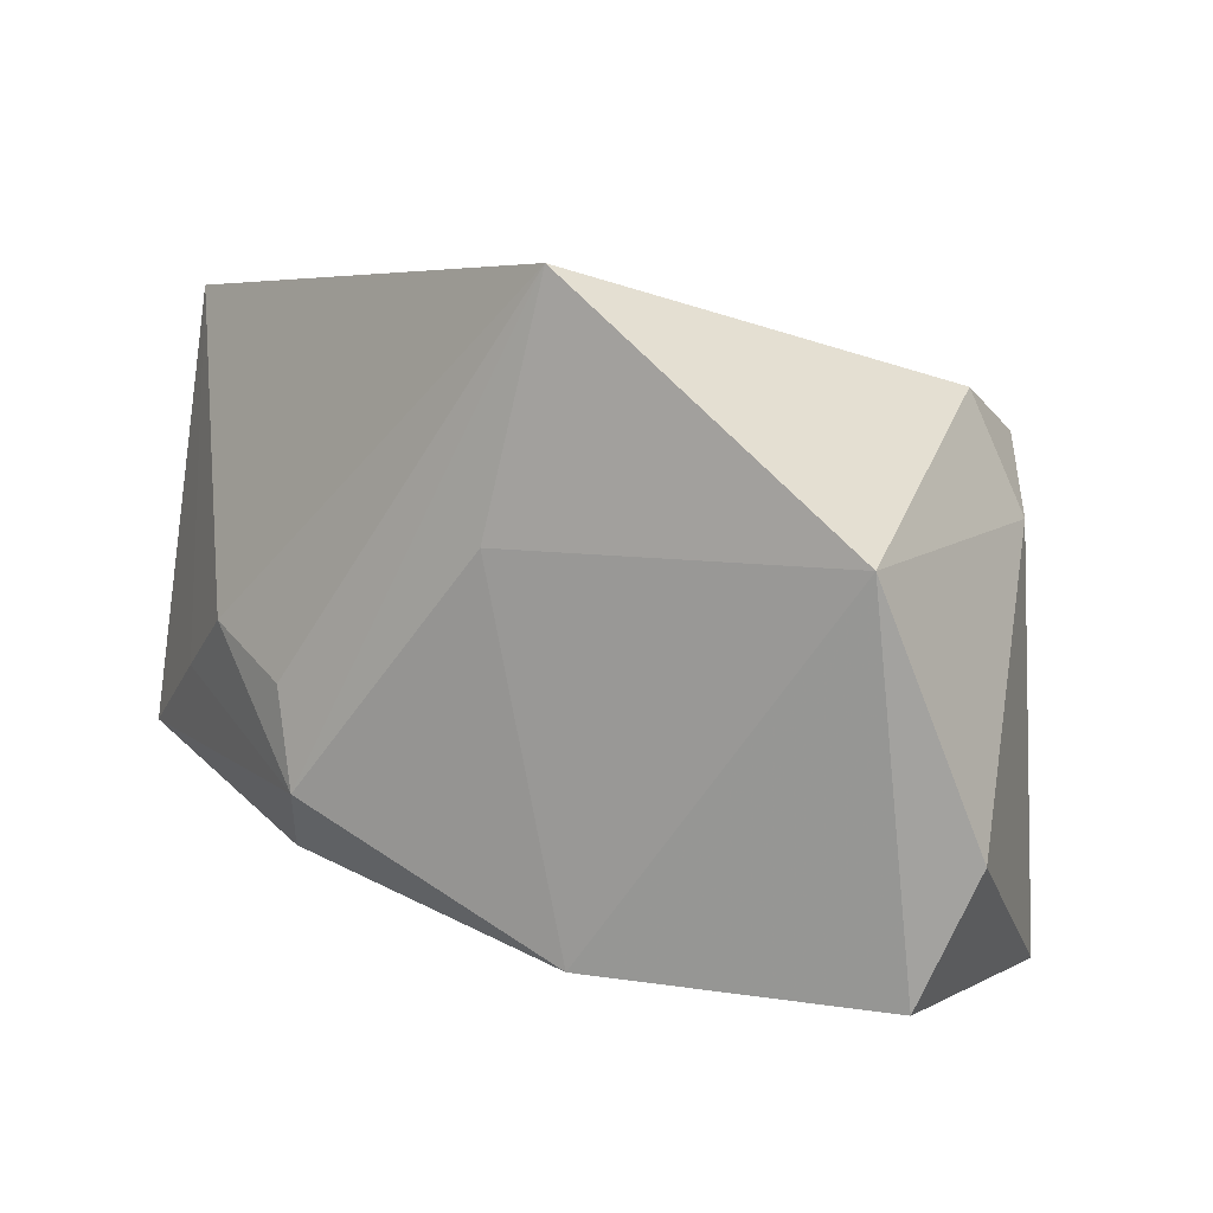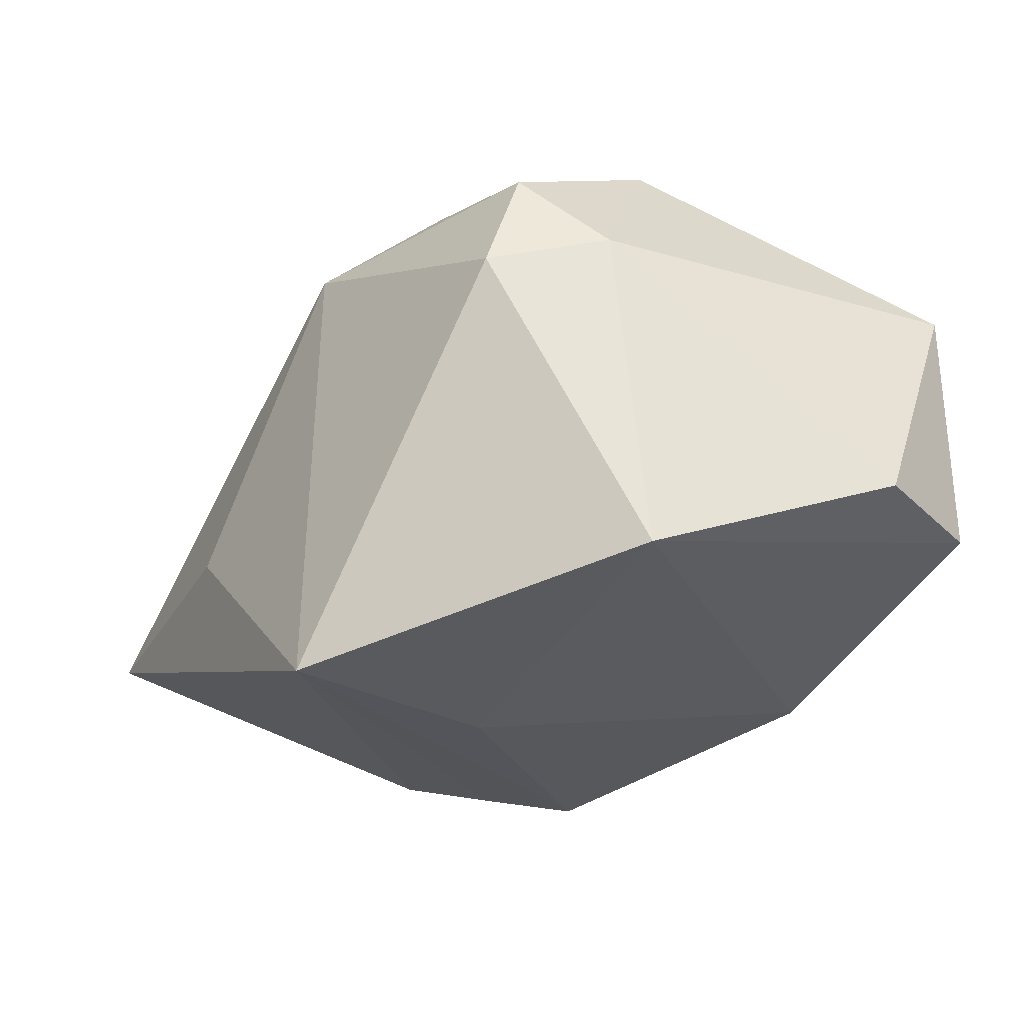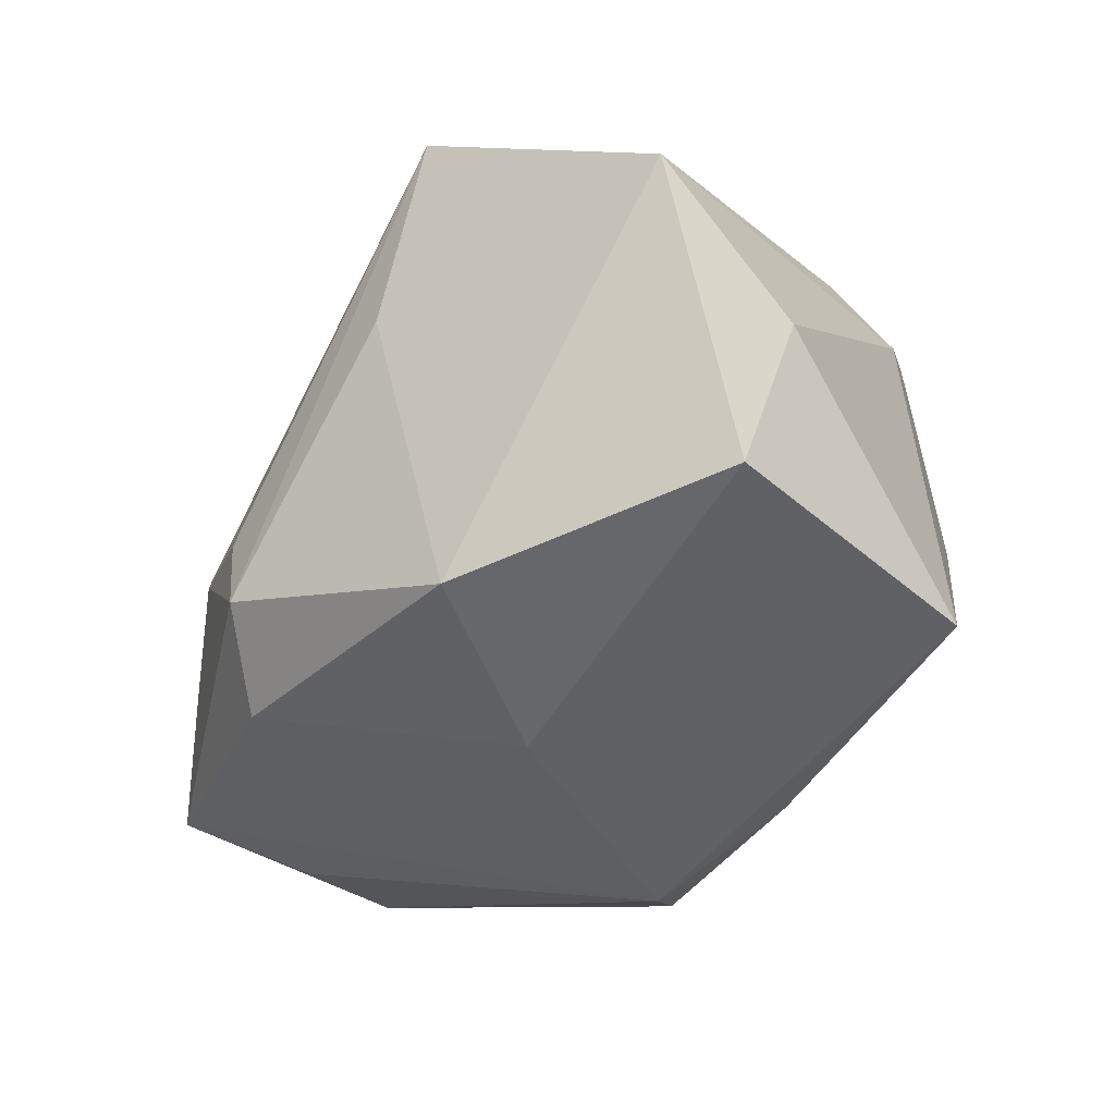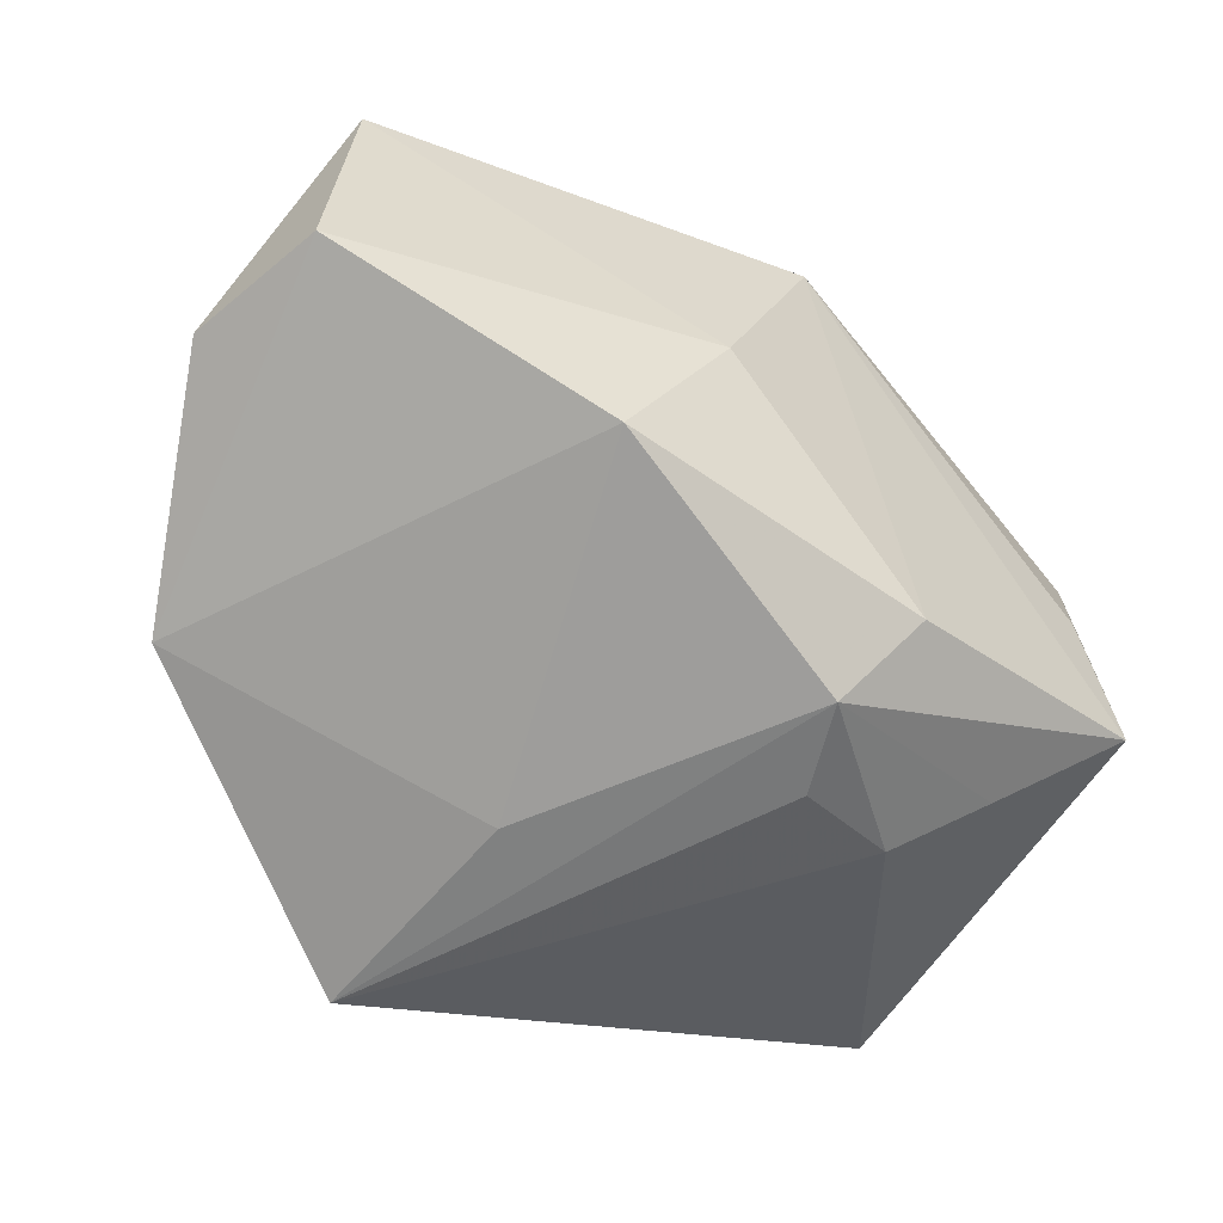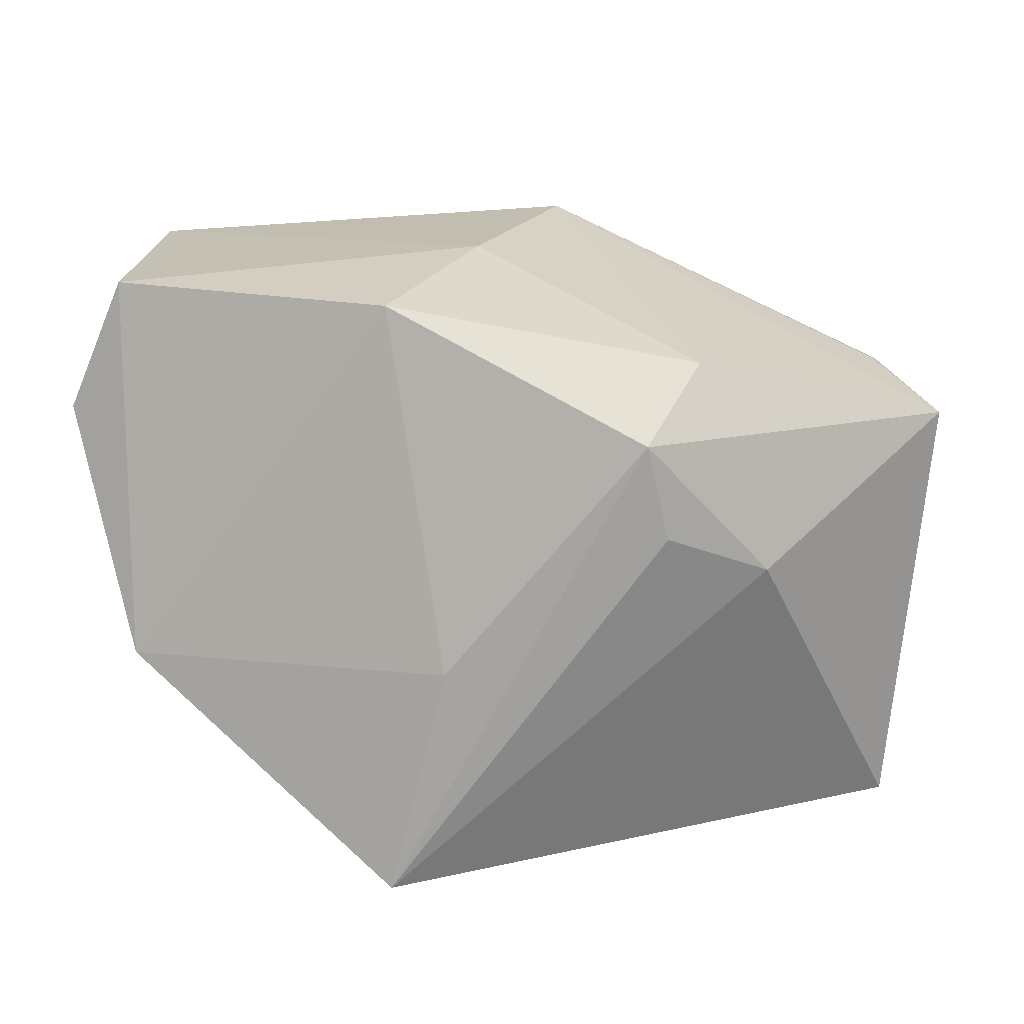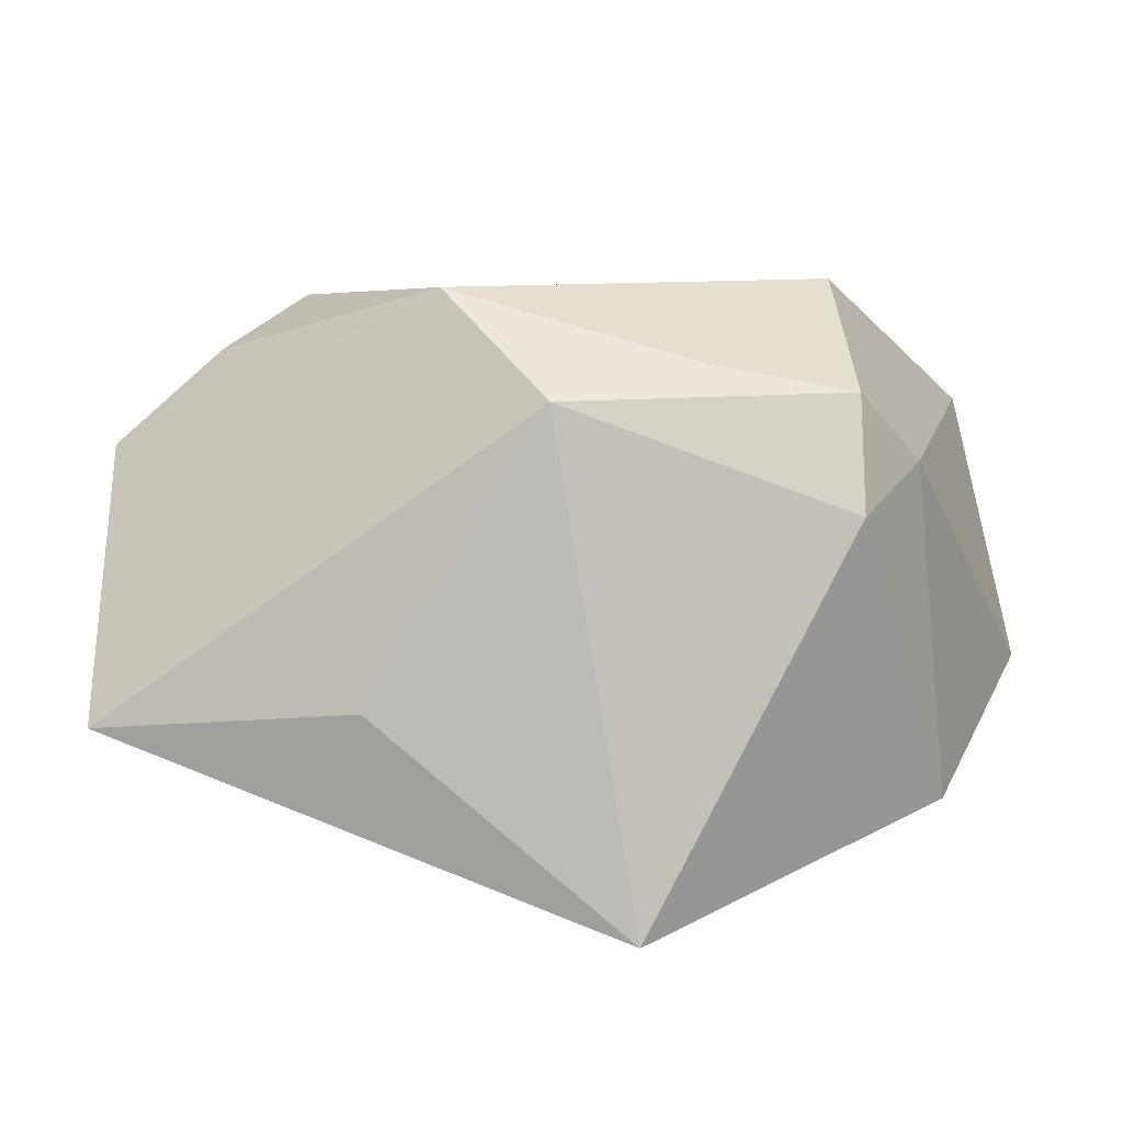
<metadata>
{"format":"obj","ext":"obj","renderer":"f3d","projection":"perspective","resolution":1024,"background":"white","views":[{"elev":6.0,"azim":-145.6,"up":"+Y"},{"elev":-24.8,"azim":-118.7,"up":"+Z"},{"elev":-48.1,"azim":-129.7,"up":"+Y"},{"elev":-59.4,"azim":-22.9,"up":"+Z"},{"elev":-72.6,"azim":2.8,"up":"+Z"},{"elev":11.4,"azim":-167.8,"up":"+Z"}]}
</metadata>
<code>
v 0.03801 0.01343 0.012
v 0.007526 0.01535 0.02665
v -0.02355 -0.0005307 0.02665
v 0.04083 -0.01094 -0.01139
v 0.011 0.02861 -0.007286
v -0.007861 -0.02484 0.01911
v 0.006231 -0.0274 0.01681
v 0.03092 -0.004652 -0.01757
v -0.03533 0.006812 -0.01796
v 0.02495 -0.002056 0.02425
v -0.03342 -0.0274 0.01288
v -0.029 0.01921 0.009026
v -0.04037 -0.01514 -0.009948
v -0.01235 0.02846 -0.02572
v -0.01586 0.0172 0.0209
v 0.02338 0.0001003 -0.02218
v -0.001606 -0.0274 -0.004211
v -0.02804 0.01539 0.0187
v -0.003841 0.02376 0.01833
v -0.009716 -0.02527 -0.01958
v -0.001493 -0.008534 0.02502
v 0.01797 -0.01858 -0.01893
v 0.03549 0.02769 -0.01013
v 0.01431 -0.00417 -0.02519
v 0.01054 -0.02223 0.02245
v -0.03473 -0.02684 -0.01072
v -0.006214 0.007613 -0.02552
v 0.03829 -0.01108 0.0105
v 0.03646 -0.01364 -4.884e-05
v 0.01276 -0.01285 -0.02546
v 0.0309 0.004812 0.01976
v -0.03254 0.008634 0.01216
f 1 23 2
f 24 30 14
f 5 23 14
f 23 1 4
f 6 11 7
f 6 3 11
f 7 11 17
f 11 26 17
f 26 20 17
f 14 23 16
f 16 24 14
f 30 24 16
f 28 4 1
f 2 3 21
f 21 10 2
f 15 3 2
f 15 18 3
f 19 5 14
f 18 15 19
f 23 5 19
f 19 15 2
f 2 23 19
f 13 26 11
f 9 20 26
f 26 13 9
f 30 4 22
f 22 20 30
f 22 17 20
f 22 4 7
f 7 17 22
f 23 4 8
f 8 16 23
f 8 4 30
f 30 16 8
f 31 28 1
f 10 28 31
f 31 1 2
f 2 10 31
f 7 28 25
f 25 28 10
f 10 21 25
f 25 6 7
f 3 6 25
f 25 21 3
f 7 4 29
f 29 28 7
f 4 28 29
f 12 19 14
f 18 19 12
f 14 9 12
f 27 9 14
f 20 9 27
f 14 30 27
f 30 20 27
f 32 9 13
f 32 12 9
f 18 12 32
f 32 13 11
f 11 3 32
f 3 18 32

</code>
